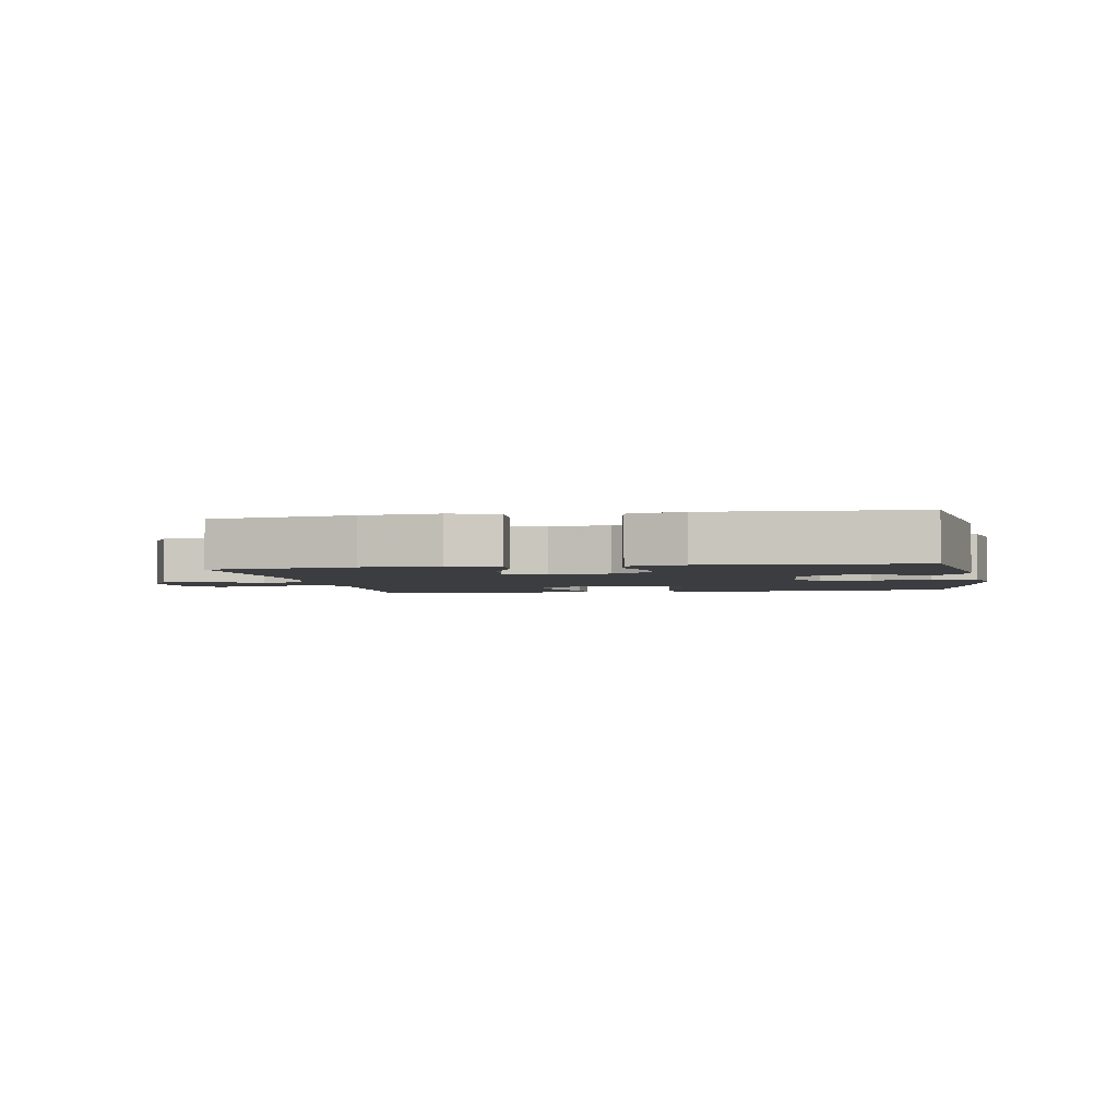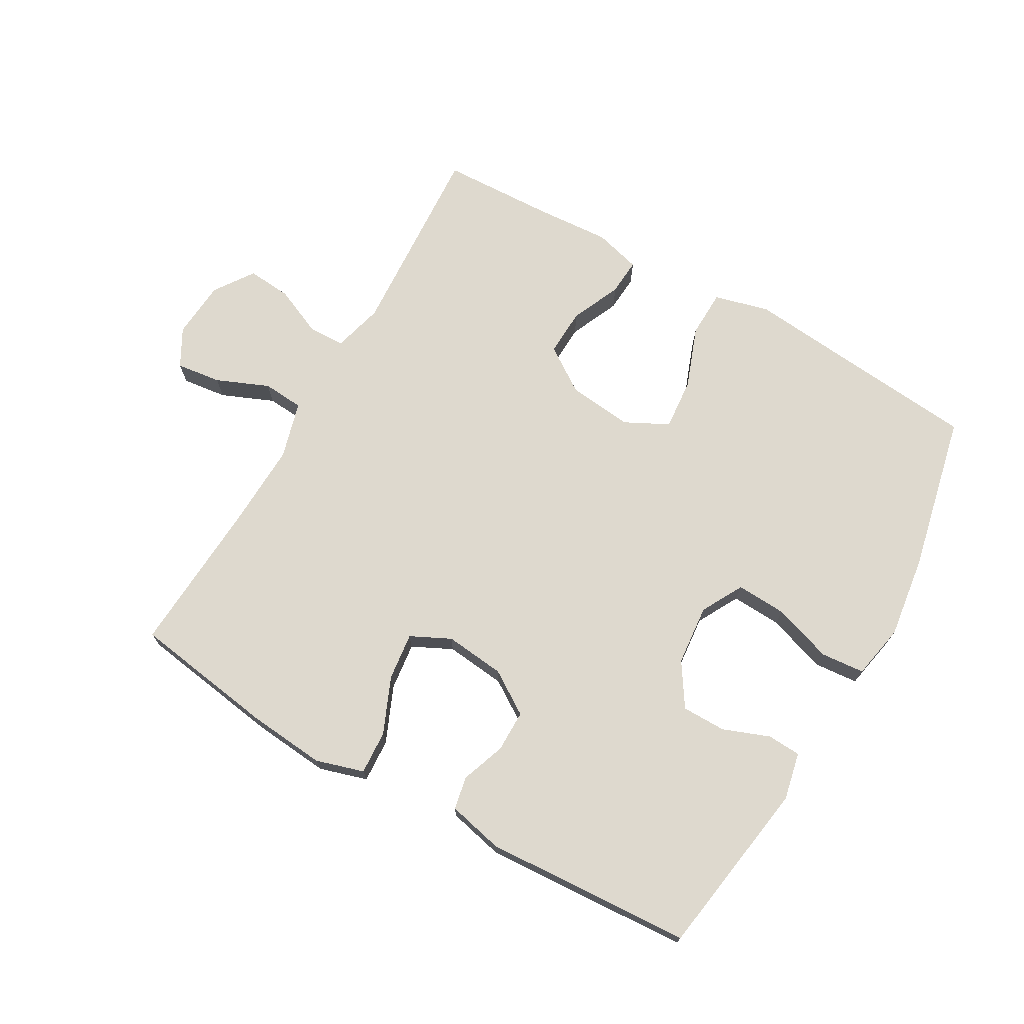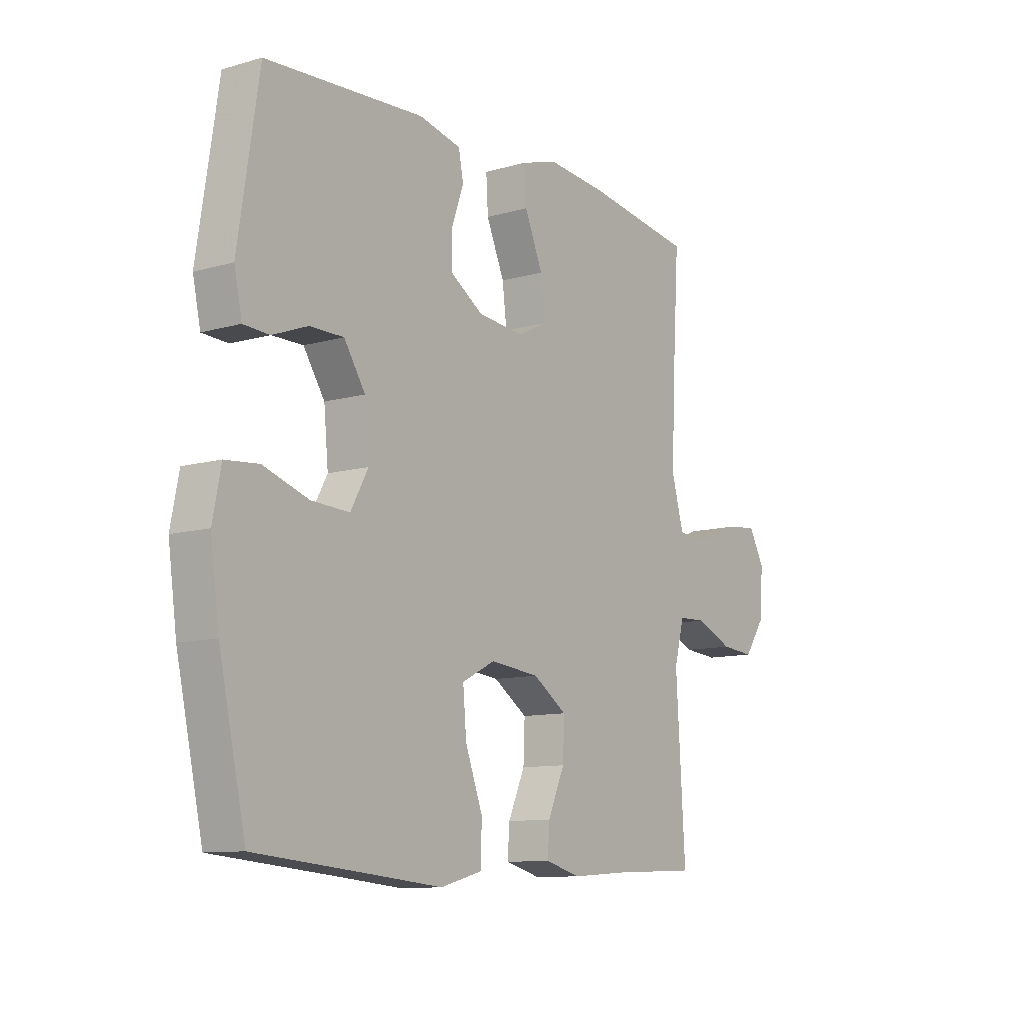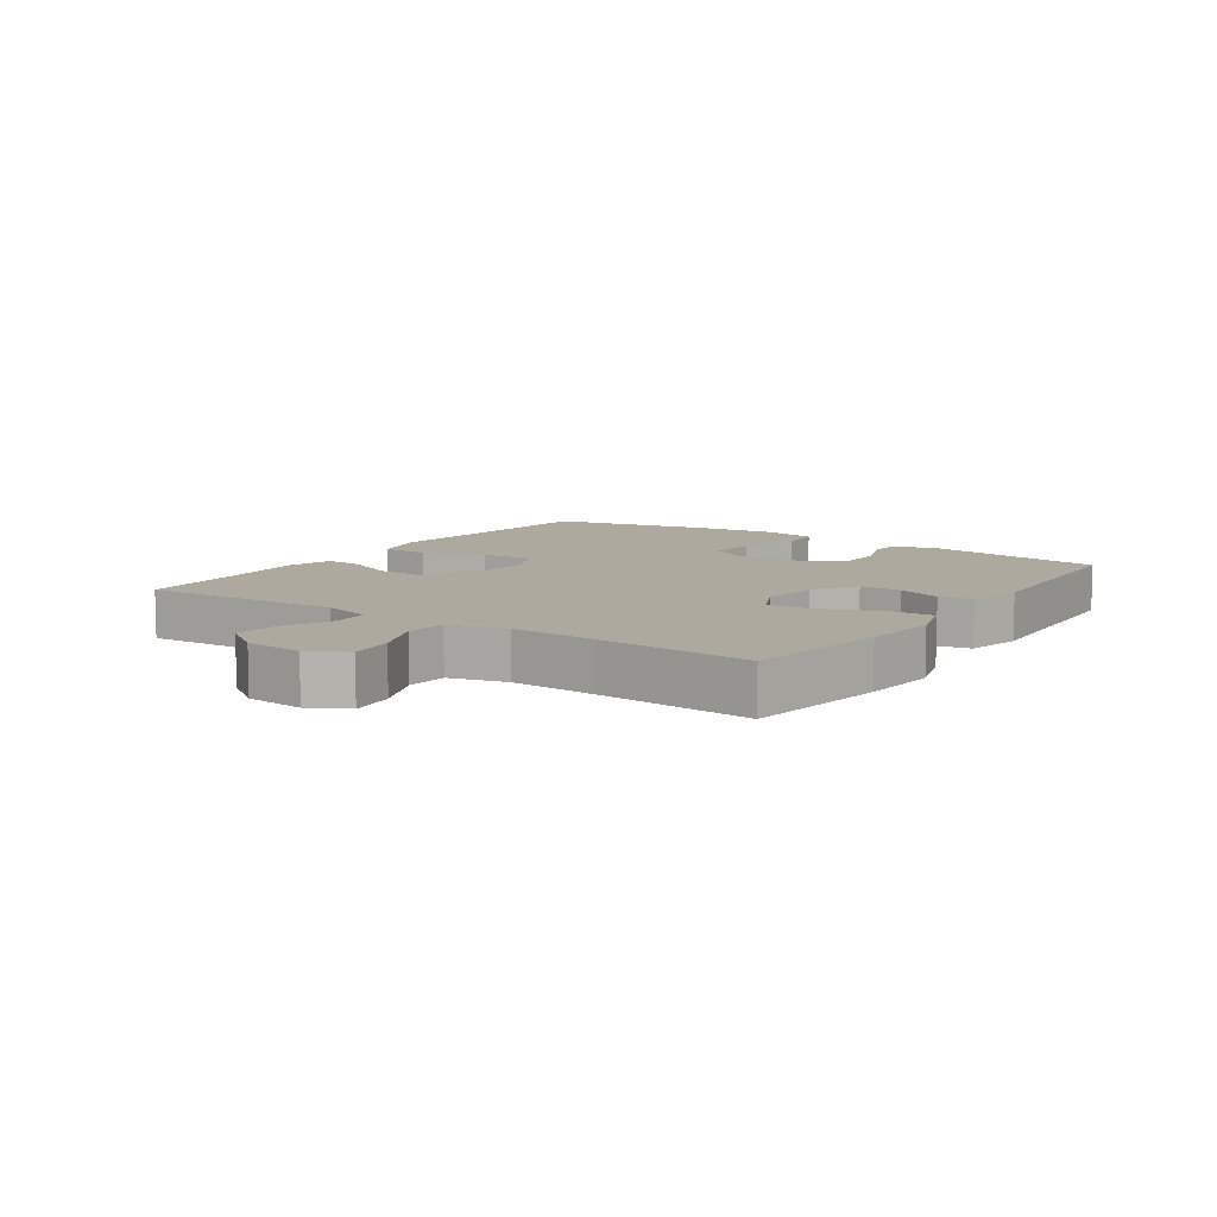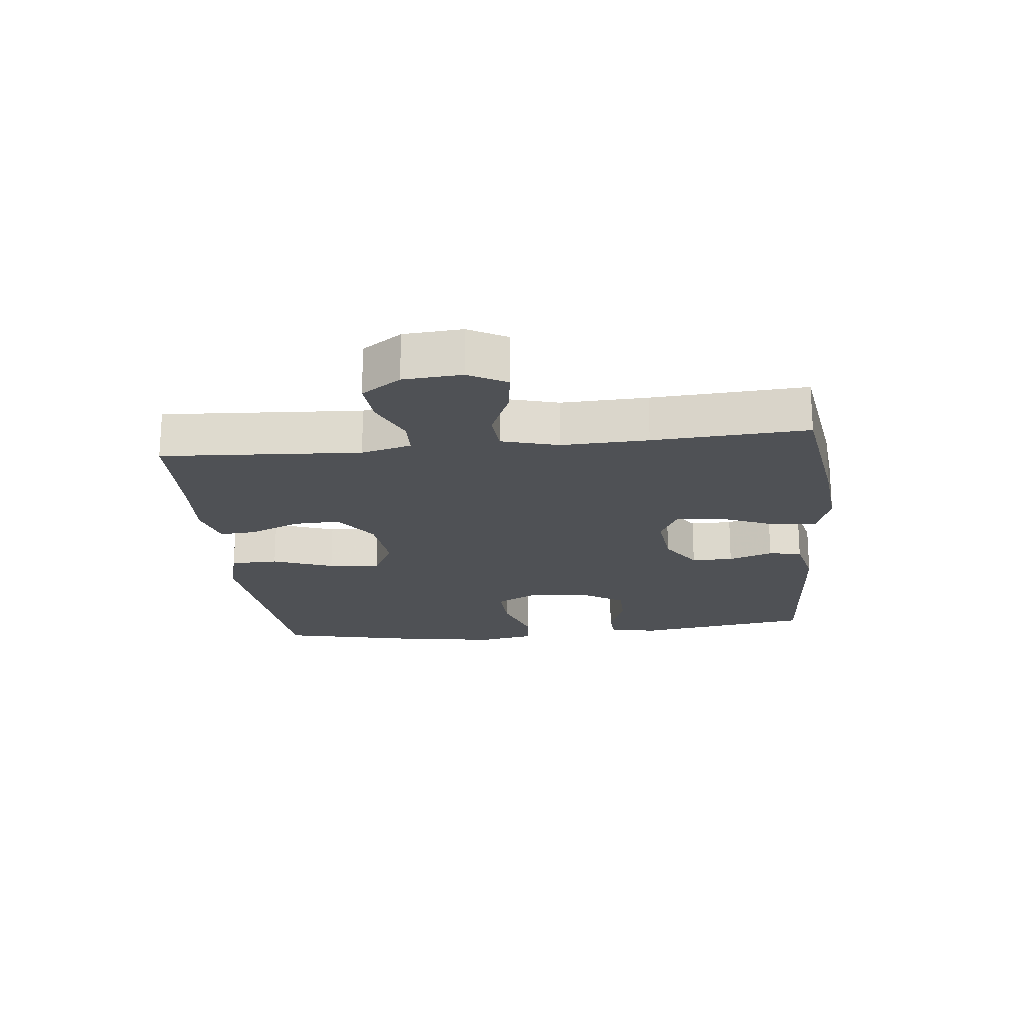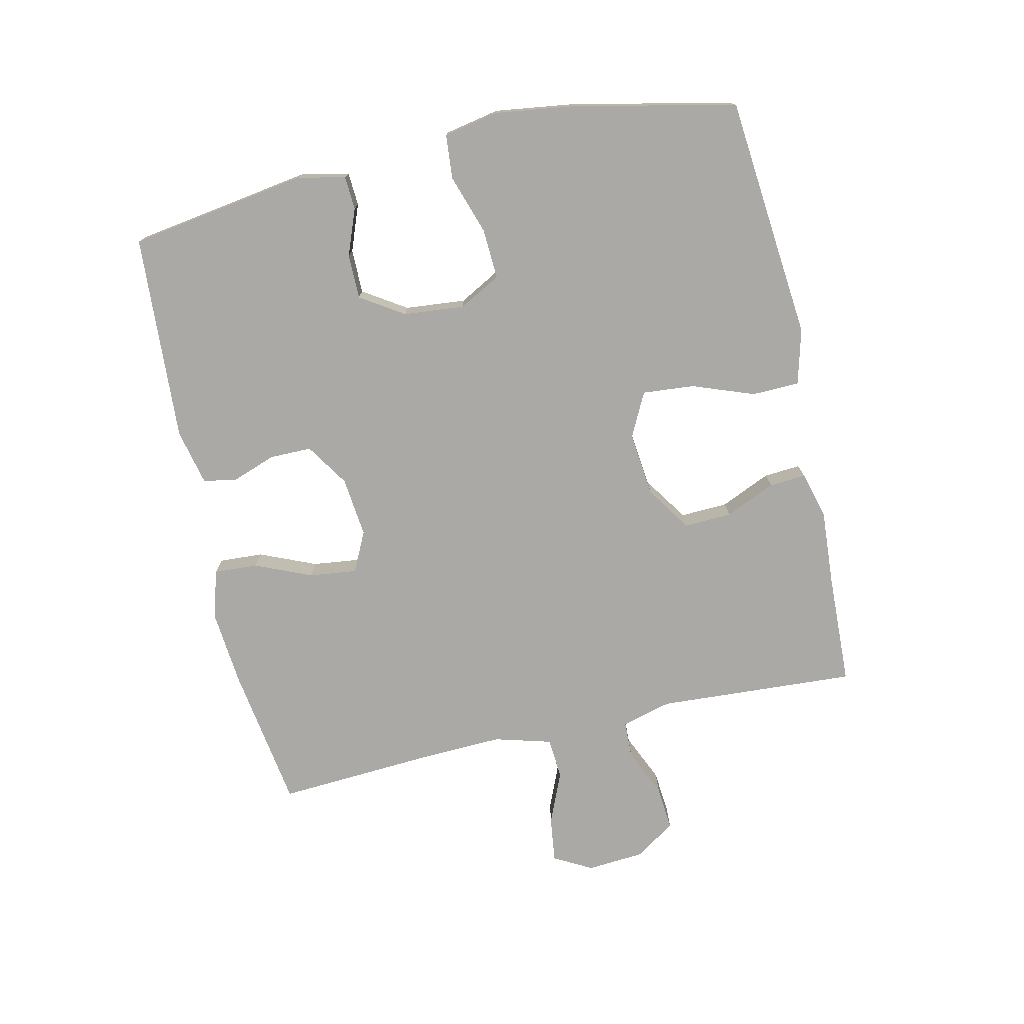
<metadata>
{"format":"obj","ext":"obj","renderer":"f3d","projection":"perspective","resolution":1024,"background":"white","views":[{"elev":-2.8,"azim":10.2,"up":"+Y"},{"elev":71.6,"azim":29.8,"up":"+Y"},{"elev":-10.5,"azim":125.8,"up":"+Z"},{"elev":9.0,"azim":-55.4,"up":"+Y"},{"elev":-19.8,"azim":-83.9,"up":"+Y"},{"elev":-75.4,"azim":102.7,"up":"+Y"}]}
</metadata>
<code>
v -0.5 0.07 -0.5
v -0.481 0.07 -0.186
v -0.502 0.07 -0.107
v -0.56 0.07 -0.105
v -0.637 0.07 -0.139
v -0.707 0.07 -0.145
v -0.75 0.07 -0.083
v -0.757 0.07 0.009
v -0.724 0.07 0.069
v -0.653 0.07 0.06
v -0.57 0.07 0.025
v -0.505 0.07 0.03
v -0.48 0.07 0.12
v -0.485 0.07 0.256
v -0.5 0.07 0.5
v -0.273 0.07 0.534
v -0.151 0.07 0.545
v -0.075 0.07 0.522
v -0.079 0.07 0.453
v -0.117 0.07 0.364
v -0.126 0.07 0.289
v -0.063 0.07 0.258
v 0.032 0.07 0.268
v 0.1 0.07 0.312
v 0.1 0.07 0.378
v 0.075 0.07 0.448
v 0.085 0.07 0.5
v 0.173 0.07 0.52
v 0.5 0.07 0.5
v 0.543 0.07 0.219
v 0.527 0.07 0.144
v 0.474 0.07 0.141
v 0.401 0.07 0.169
v 0.331 0.07 0.169
v 0.287 0.07 0.101
v 0.278 0.07 0.005
v 0.314 0.07 -0.061
v 0.393 0.07 -0.057
v 0.487 0.07 -0.026
v 0.556 0.07 -0.032
v 0.573 0.07 -0.119
v 0.555 0.07 -0.25
v 0.5 0.07 -0.5
v 0.252 0.07 -0.523
v 0.116 0.07 -0.536
v 0.029 0.07 -0.513
v 0.027 0.07 -0.438
v 0.063 0.07 -0.341
v 0.07 0.07 -0.259
v 0.001 0.07 -0.224
v -0.101 0.07 -0.235
v -0.172 0.07 -0.283
v -0.169 0.07 -0.358
v -0.134 0.07 -0.437
v -0.13 0.07 -0.495
v -0.204 0.07 -0.515
v -0.321 0.07 -0.507
v -0.5 0 -0.5
v -0.481 0 -0.186
v -0.502 0 -0.107
v -0.56 0 -0.105
v -0.637 0 -0.139
v -0.707 0 -0.145
v -0.75 0 -0.083
v -0.757 0 0.009
v -0.724 0 0.069
v -0.653 0 0.06
v -0.57 0 0.025
v -0.505 0 0.03
v -0.48 0 0.12
v -0.485 0 0.256
v -0.5 0 0.5
v -0.273 0 0.534
v -0.151 0 0.545
v -0.075 0 0.522
v -0.079 0 0.453
v -0.117 0 0.364
v -0.126 0 0.289
v -0.063 0 0.258
v 0.032 0 0.268
v 0.1 0 0.312
v 0.1 0 0.378
v 0.075 0 0.448
v 0.085 0 0.5
v 0.173 0 0.52
v 0.5 0 0.5
v 0.543 0 0.219
v 0.527 0 0.144
v 0.474 0 0.141
v 0.401 0 0.169
v 0.331 0 0.169
v 0.287 0 0.101
v 0.278 0 0.005
v 0.314 0 -0.061
v 0.393 0 -0.057
v 0.487 0 -0.026
v 0.556 0 -0.032
v 0.573 0 -0.119
v 0.555 0 -0.25
v 0.5 0 -0.5
v 0.252 0 -0.523
v 0.116 0 -0.536
v 0.029 0 -0.513
v 0.027 0 -0.438
v 0.063 0 -0.341
v 0.07 0 -0.259
v 0.001 0 -0.224
v -0.101 0 -0.235
v -0.172 0 -0.283
v -0.169 0 -0.358
v -0.134 0 -0.437
v -0.13 0 -0.495
v -0.204 0 -0.515
v -0.321 0 -0.507
f 55 56 57
f 54 55 57
f 53 54 57
f 57 1 2
f 53 57 2
f 52 53 2
f 51 52 2 3
f 50 51 3
f 46 47 48
f 45 46 48
f 44 45 48
f 44 48 49
f 43 44 49
f 42 43 49
f 41 42 49
f 40 41 49
f 39 40 49
f 38 39 49
f 37 38 49 50
f 31 32 33
f 30 31 33
f 29 30 33
f 28 29 33
f 27 28 33
f 26 27 33
f 25 26 33
f 24 25 33 34
f 23 24 34 35
f 18 19 20
f 17 18 20
f 16 17 20
f 15 16 20
f 14 15 20
f 13 14 20 21
f 12 13 21 22
f 9 10 11
f 8 9 11
f 7 8 11
f 6 7 11
f 5 6 11
f 4 5 11
f 3 4 11 12
f 12 22 23
f 3 12 23
f 50 3 23
f 37 50 23
f 36 37 23
f 23 35 36
f 114 113 112
f 114 112 111
f 114 111 110
f 59 58 114
f 59 114 110
f 59 110 109
f 60 59 109 108
f 60 108 107
f 105 104 103
f 105 103 102
f 105 102 101
f 106 105 101
f 106 101 100
f 106 100 99
f 106 99 98
f 106 98 97
f 106 97 96
f 106 96 95
f 107 106 95 94
f 90 89 88
f 90 88 87
f 90 87 86
f 90 86 85
f 90 85 84
f 90 84 83
f 90 83 82
f 91 90 82 81
f 92 91 81 80
f 77 76 75
f 77 75 74
f 77 74 73
f 77 73 72
f 77 72 71
f 78 77 71 70
f 79 78 70 69
f 68 67 66
f 68 66 65
f 68 65 64
f 68 64 63
f 68 63 62
f 68 62 61
f 69 68 61 60
f 80 79 69
f 80 69 60
f 80 60 107
f 80 107 94
f 80 94 93
f 93 92 80
f 1 58 59 2
f 2 59 60 3
f 3 60 61 4
f 4 61 62 5
f 5 62 63 6
f 6 63 64 7
f 7 64 65 8
f 8 65 66 9
f 9 66 67 10
f 10 67 68 11
f 11 68 69 12
f 12 69 70 13
f 13 70 71 14
f 14 71 72 15
f 15 72 73 16
f 16 73 74 17
f 17 74 75 18
f 18 75 76 19
f 19 76 77 20
f 20 77 78 21
f 21 78 79 22
f 22 79 80 23
f 23 80 81 24
f 24 81 82 25
f 25 82 83 26
f 26 83 84 27
f 27 84 85 28
f 28 85 86 29
f 29 86 87 30
f 30 87 88 31
f 31 88 89 32
f 32 89 90 33
f 33 90 91 34
f 34 91 92 35
f 35 92 93 36
f 36 93 94 37
f 37 94 95 38
f 38 95 96 39
f 39 96 97 40
f 40 97 98 41
f 41 98 99 42
f 42 99 100 43
f 43 100 101 44
f 44 101 102 45
f 45 102 103 46
f 46 103 104 47
f 47 104 105 48
f 48 105 106 49
f 49 106 107 50
f 50 107 108 51
f 51 108 109 52
f 52 109 110 53
f 53 110 111 54
f 54 111 112 55
f 55 112 113 56
f 56 113 114 57
f 57 114 58 1

</code>
